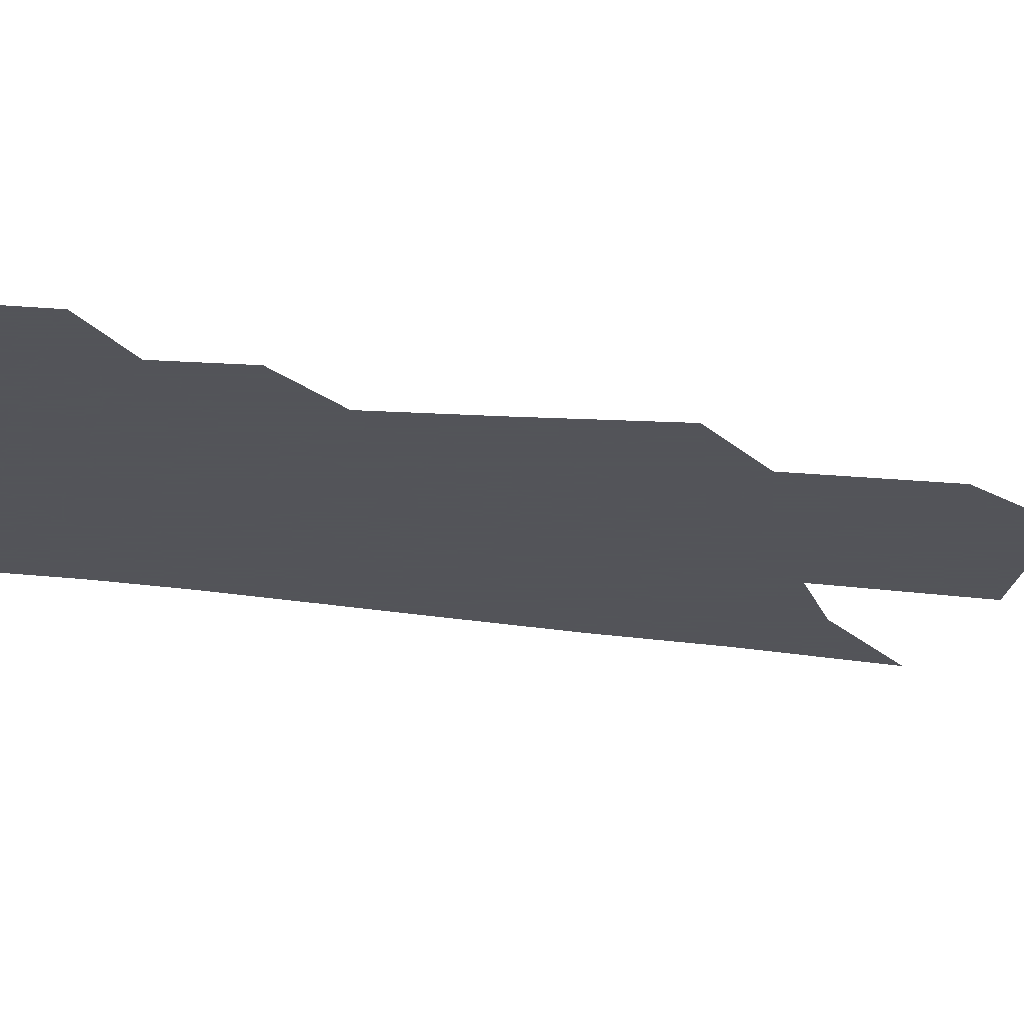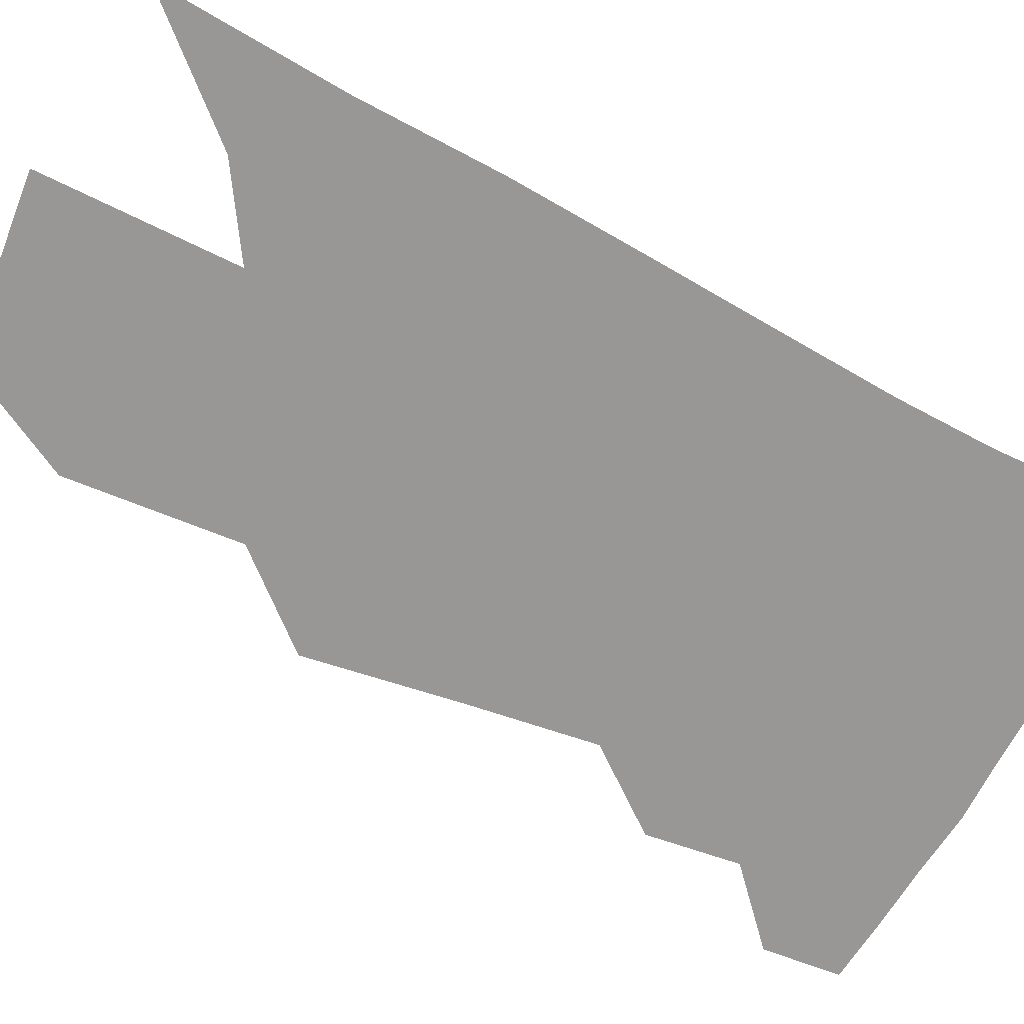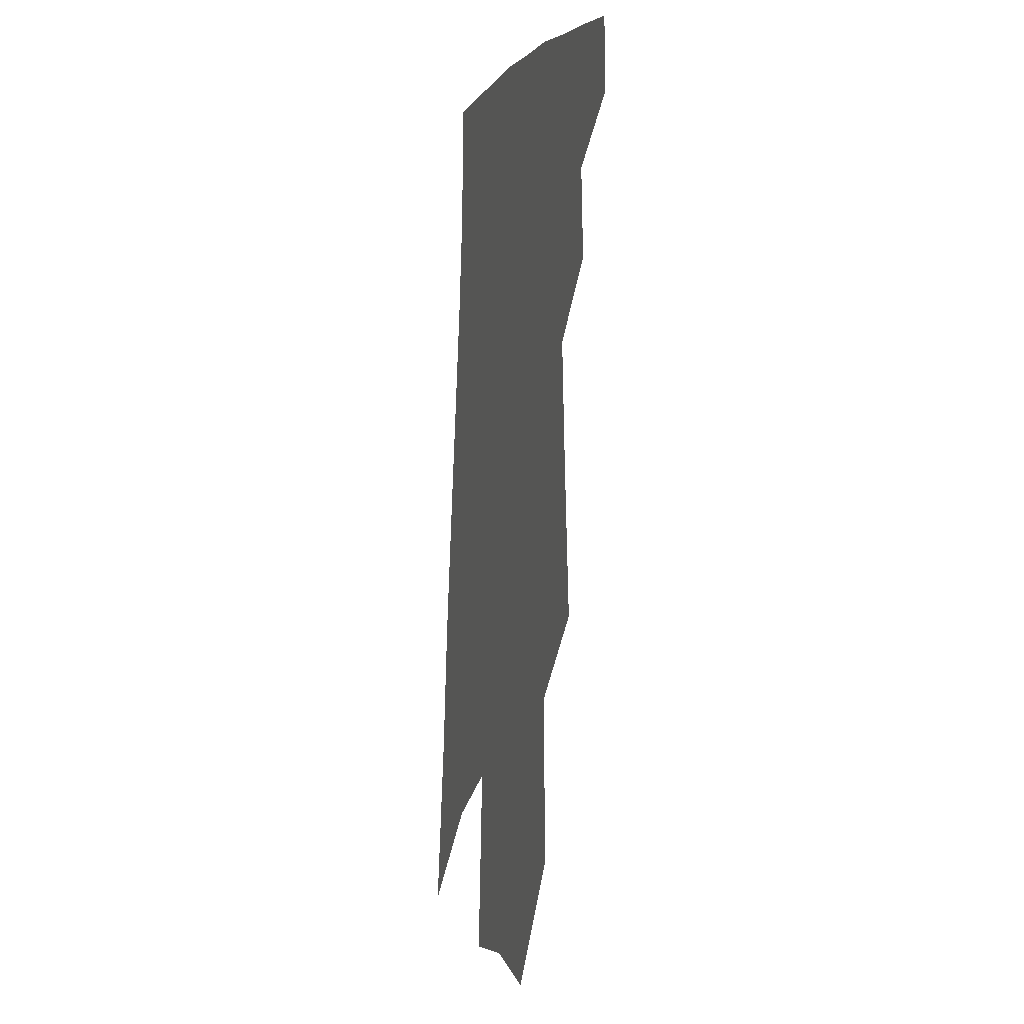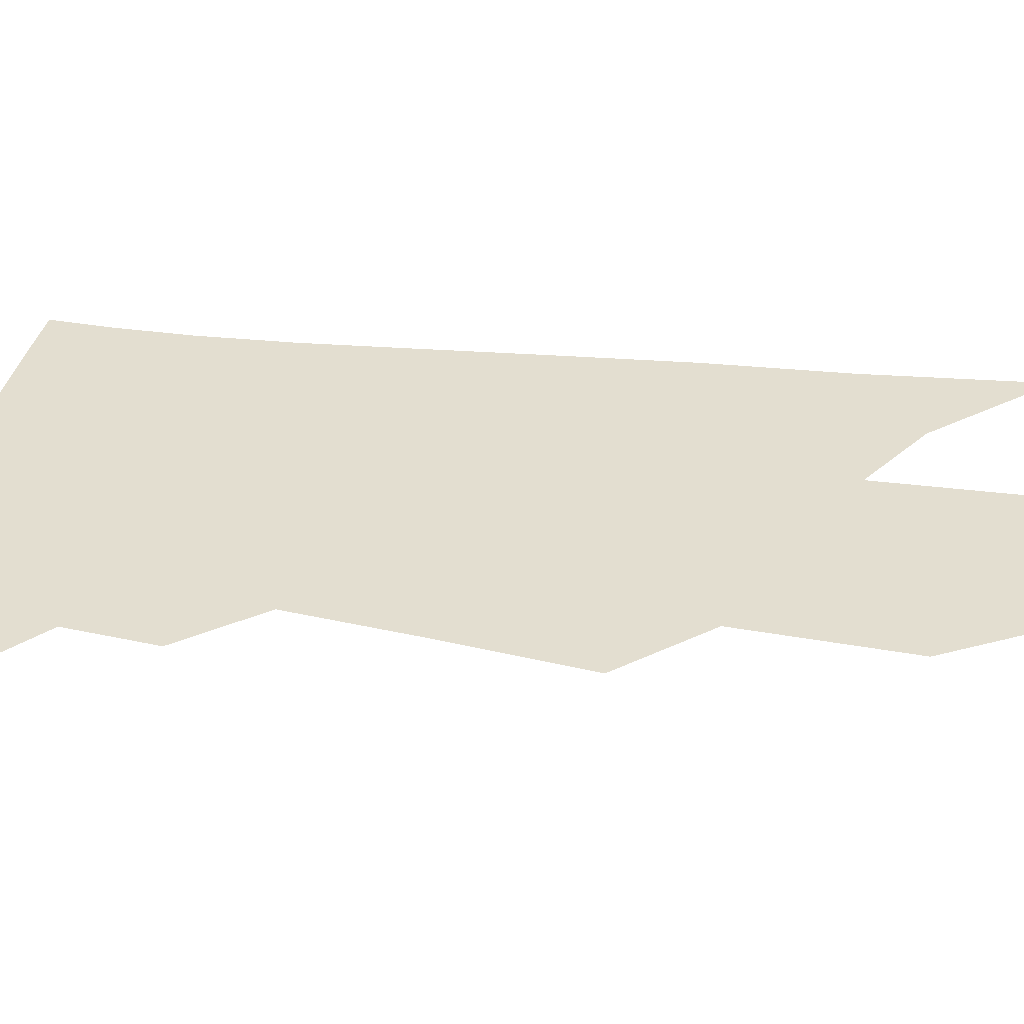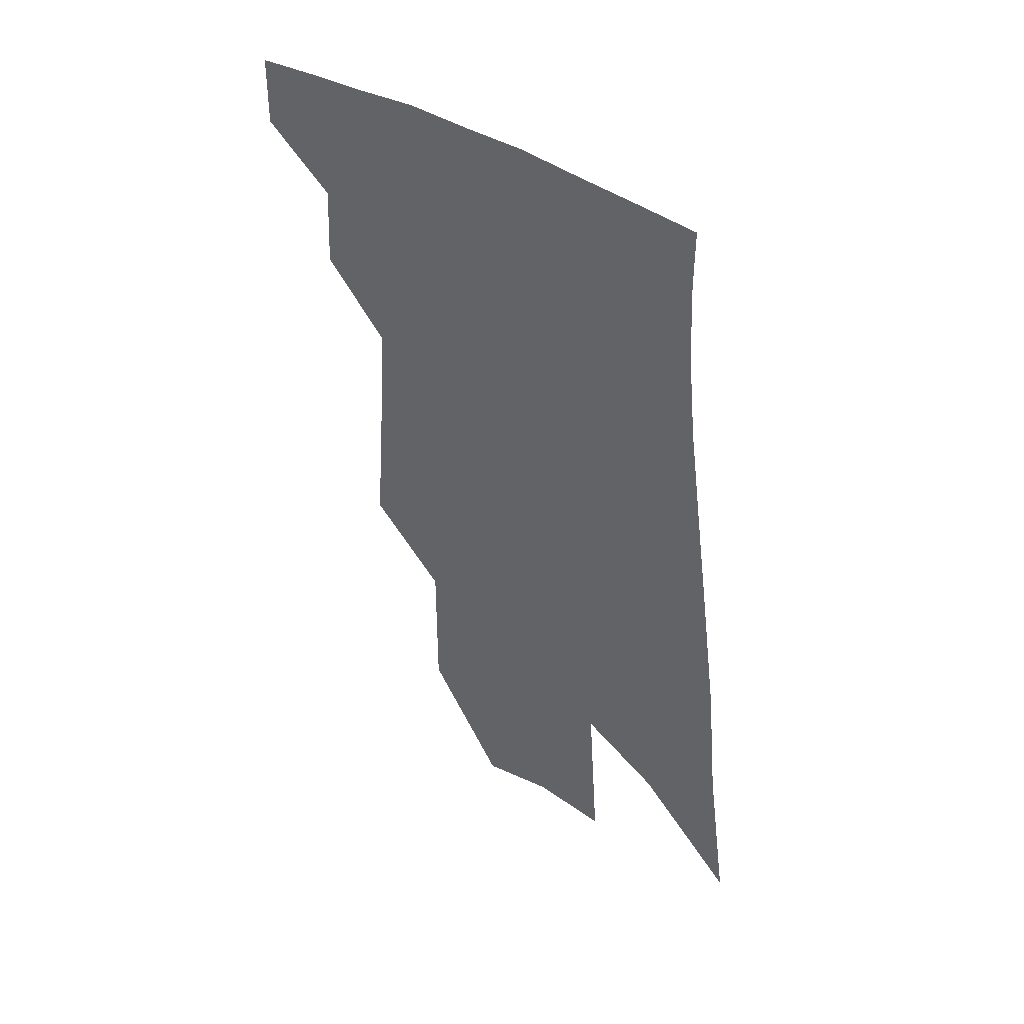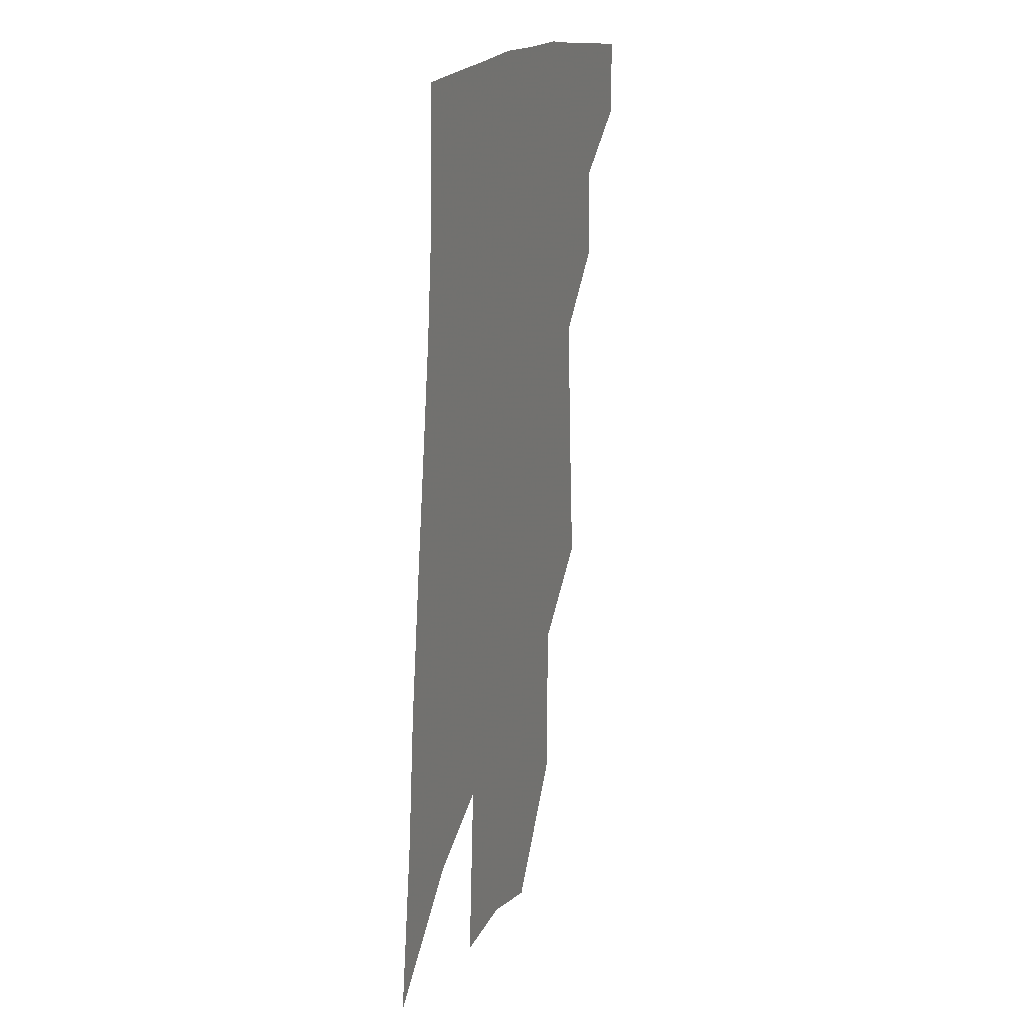
<metadata>
{"format":"obj","ext":"obj","renderer":"f3d","projection":"perspective","resolution":1024,"background":"white","views":[{"elev":-23.9,"azim":-98.8,"up":"+Z"},{"elev":-68.3,"azim":67.7,"up":"+Z"},{"elev":-5.5,"azim":-106.7,"up":"+Y"},{"elev":35.7,"azim":-76.7,"up":"+Z"},{"elev":47.9,"azim":38.2,"up":"+Y"},{"elev":22.4,"azim":111.3,"up":"+Y"}]}
</metadata>
<code>
v 494.2 374.8 0
v 494.6 397.9 0
v 515 329.7 0
v 516.4 357.5 0
v 517 381.9 0
v 513.7 401.4 0
v 529.6 222.2 0
v 533.2 269.1 0
v 535.5 307.3 0
v 539.2 342.2 0
v 538.9 365.4 0
v 536.5 385 0
v 533.3 404.5 0
v 554.2 146.2 0
v 554.4 197.9 0
v 556.8 248.7 0
v 556.6 283.5 0
v 558.1 318.9 0
v 558.7 345.9 0
v 558.5 369.1 0
v 556.1 387.9 0
v 552.6 408.2 0
v 580.1 106.1 0
v 579.4 168.8 0
v 578.9 219.5 0
v 578.1 256.7 0
v 577.8 293 0
v 578.1 325 0
v 577.8 349 0
v 577.2 370.7 0
v 575.8 390 0
v 573.1 409.8 0
v 604.6 113.7 0
v 602.1 175.5 0
v 600.1 220.3 0
v 598.6 261.4 0
v 597.5 296.6 0
v 596.9 327 0
v 596.6 351.2 0
v 596.2 372.6 0
v 595.5 391.6 0
v 592.7 411.8 0
v 629.3 113.2 0
v 625.3 171.5 0
v 621.6 219.9 0
v 619 260.7 0
v 617.2 294.6 0
v 615.9 324.5 0
v 615 351.9 0
v 614.8 373.7 0
v 614.6 392.9 0
v 613.6 412 0
v 651.3 157.6 0
v 645 210.2 0
v 642 249.9 0
v 638.4 287.8 0
v 635.4 321.3 0
v 634.1 348.8 0
v 633.4 372.7 0
v 633.6 393.9 0
v 633.5 412.5 0
v 684.9 125.4 0
v 677 180.7 0
v 672.6 223.8 0
v 666.8 266.2 0
v 661.3 304.6 0
v 656.5 339 0
v 653.4 368.2 0
v 652.1 393.6 0
v 652.1 412.8 0
f 4 5 1
f 1 5 2
f 5 6 2
f 9 10 3
f 3 10 4
f 10 11 4
f 4 11 5
f 11 12 5
f 5 12 6
f 12 13 6
f 15 16 7
f 7 16 8
f 16 17 8
f 8 17 9
f 17 18 9
f 9 18 10
f 18 19 10
f 10 19 11
f 19 20 11
f 11 20 12
f 20 21 12
f 12 21 13
f 21 22 13
f 23 24 14
f 14 24 15
f 24 25 15
f 15 25 16
f 25 26 16
f 16 26 17
f 26 27 17
f 17 27 18
f 27 28 18
f 18 28 19
f 28 29 19
f 19 29 20
f 29 30 20
f 20 30 21
f 30 31 21
f 21 31 22
f 31 32 22
f 23 33 24
f 33 34 24
f 24 34 25
f 34 35 25
f 25 35 26
f 35 36 26
f 26 36 27
f 36 37 27
f 27 37 28
f 37 38 28
f 28 38 29
f 38 39 29
f 29 39 30
f 39 40 30
f 30 40 31
f 40 41 31
f 31 41 32
f 41 42 32
f 33 43 34
f 43 44 34
f 34 44 35
f 44 45 35
f 35 45 36
f 45 46 36
f 36 46 37
f 46 47 37
f 37 47 38
f 47 48 38
f 38 48 39
f 48 49 39
f 39 49 40
f 49 50 40
f 40 50 41
f 50 51 41
f 41 51 42
f 51 52 42
f 44 53 45
f 53 54 45
f 45 54 46
f 54 55 46
f 46 55 47
f 55 56 47
f 47 56 48
f 56 57 48
f 48 57 49
f 57 58 49
f 49 58 50
f 58 59 50
f 50 59 51
f 59 60 51
f 51 60 52
f 60 61 52
f 53 62 54
f 62 63 54
f 54 63 55
f 63 64 55
f 55 64 56
f 64 65 56
f 56 65 57
f 65 66 57
f 57 66 58
f 66 67 58
f 58 67 59
f 67 68 59
f 59 68 60
f 68 69 60
f 60 69 61
f 69 70 61

</code>
